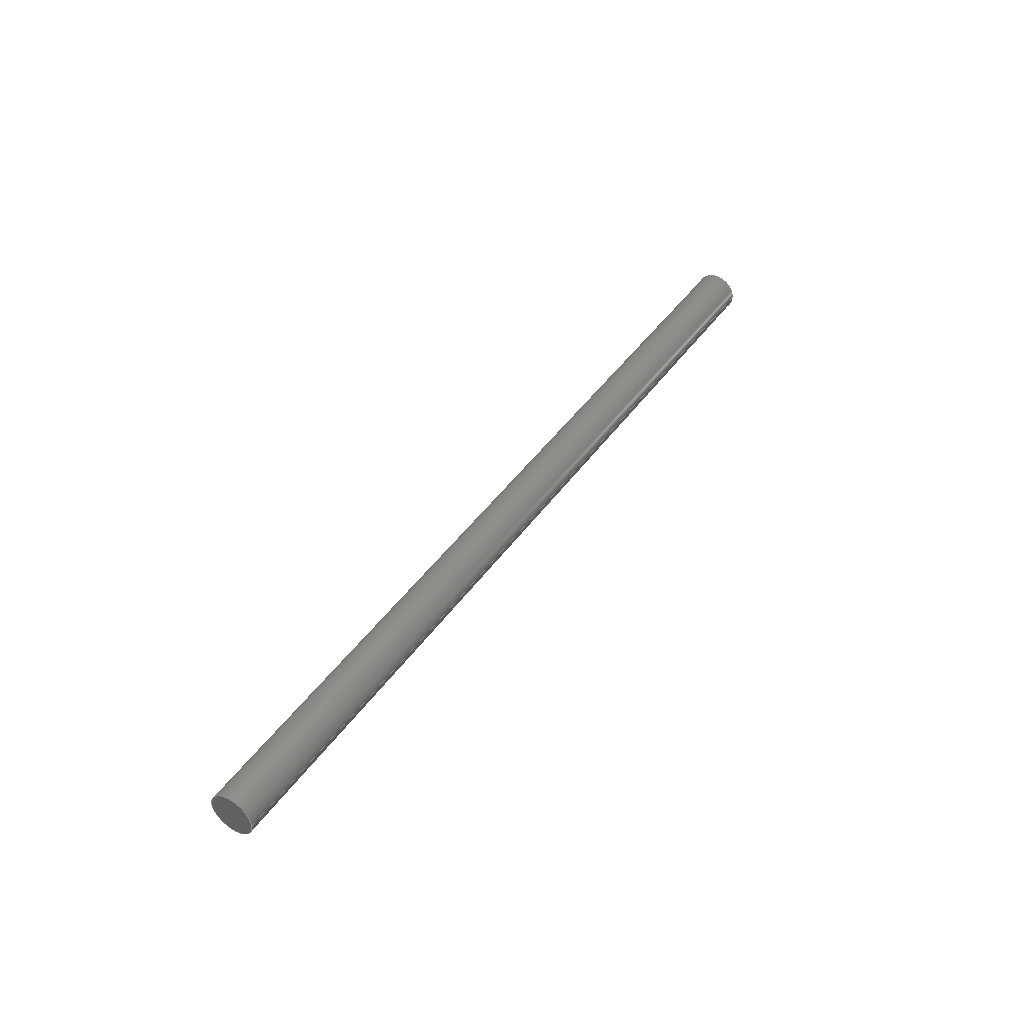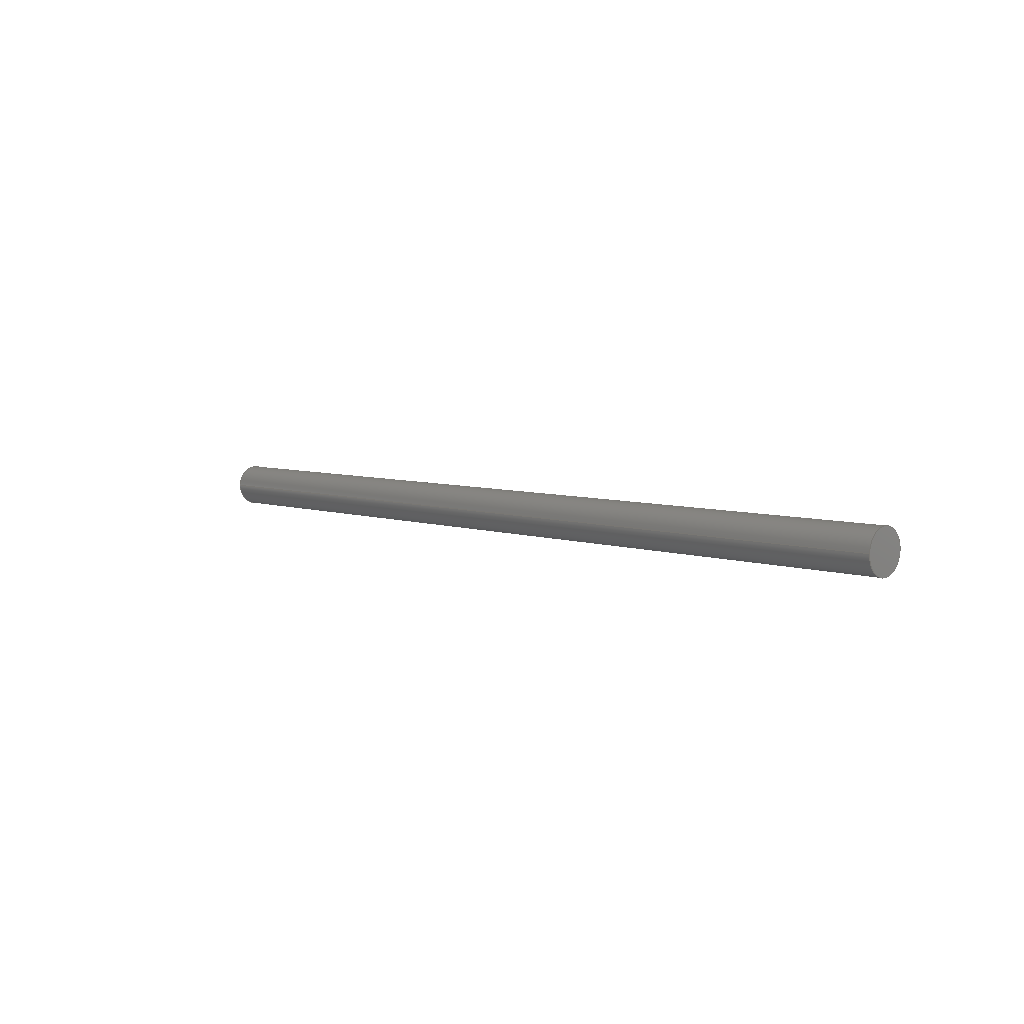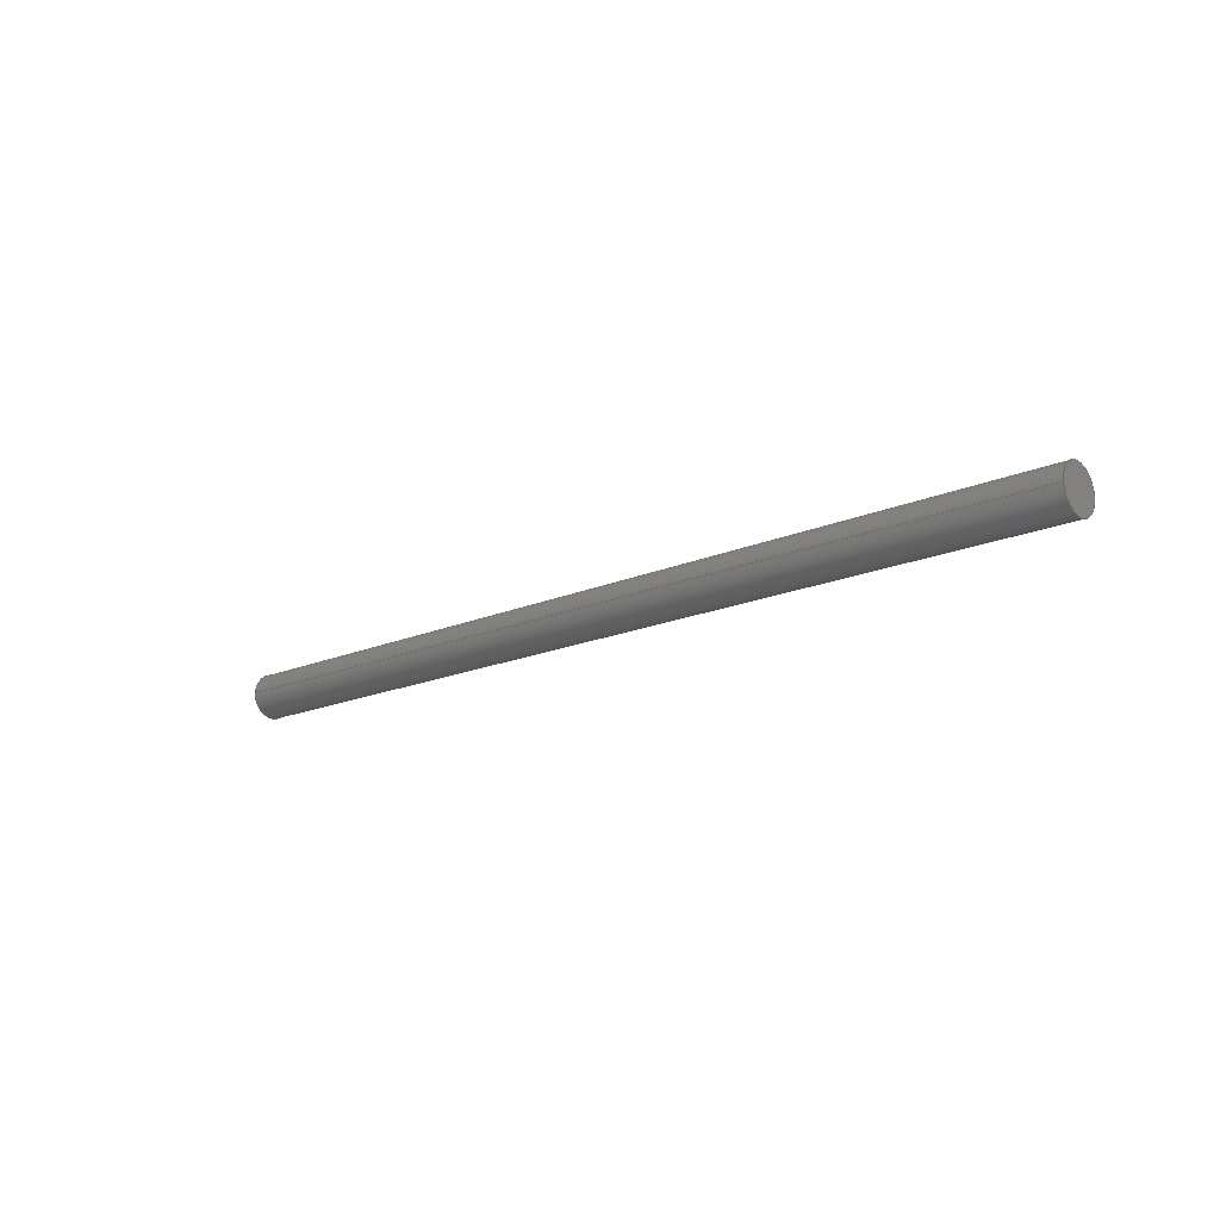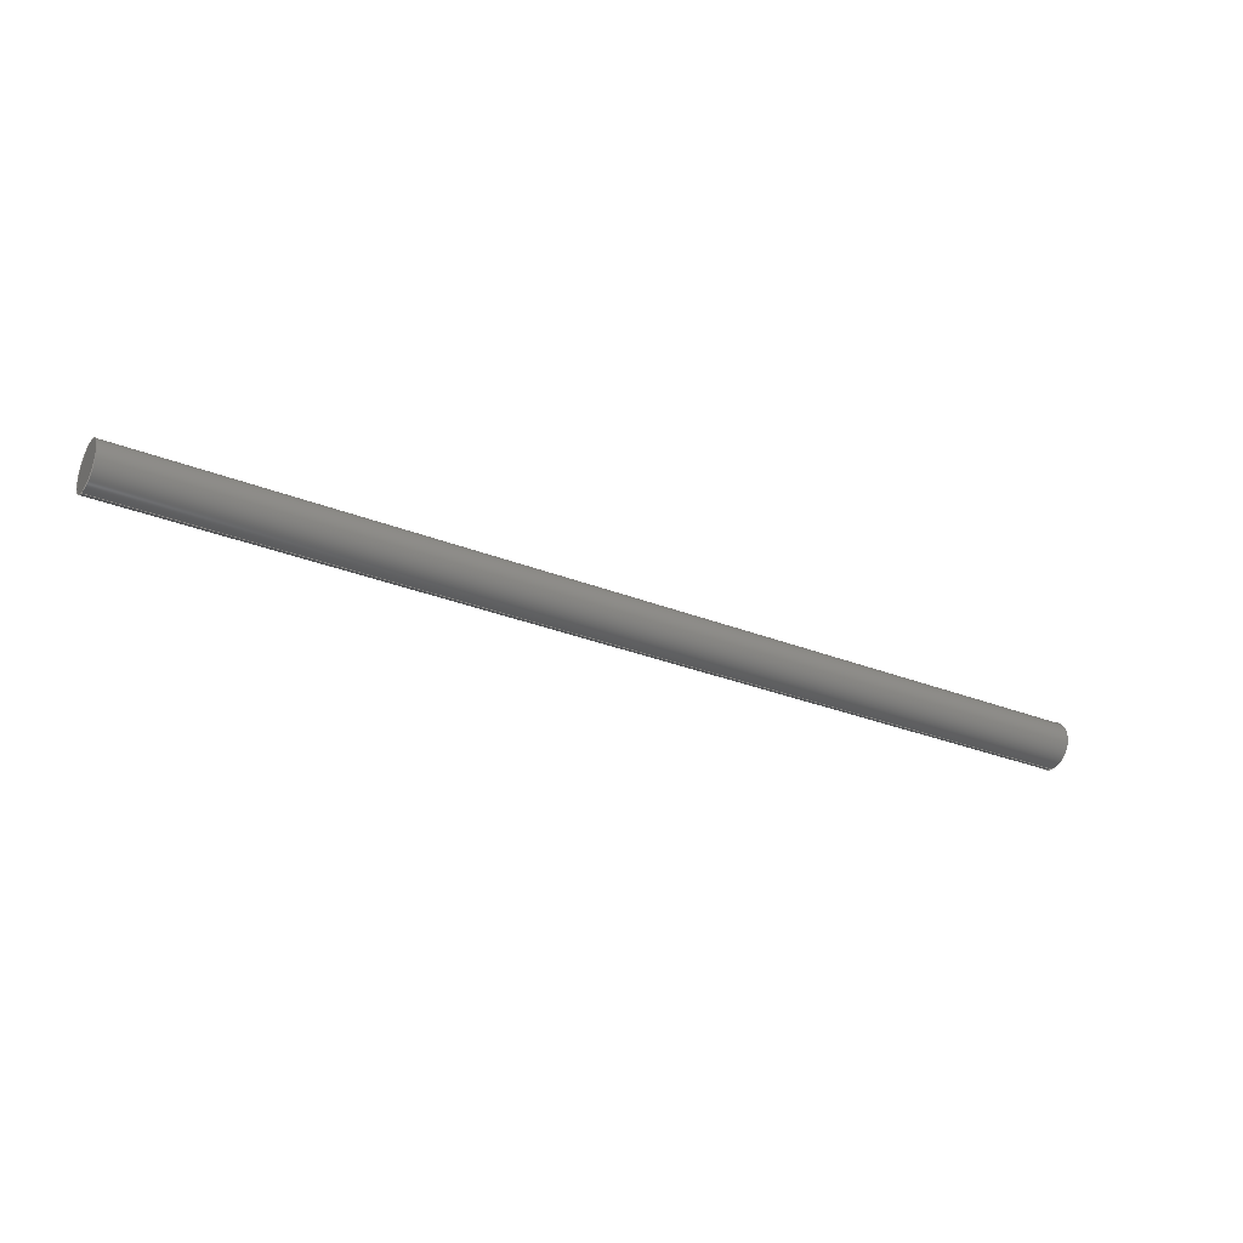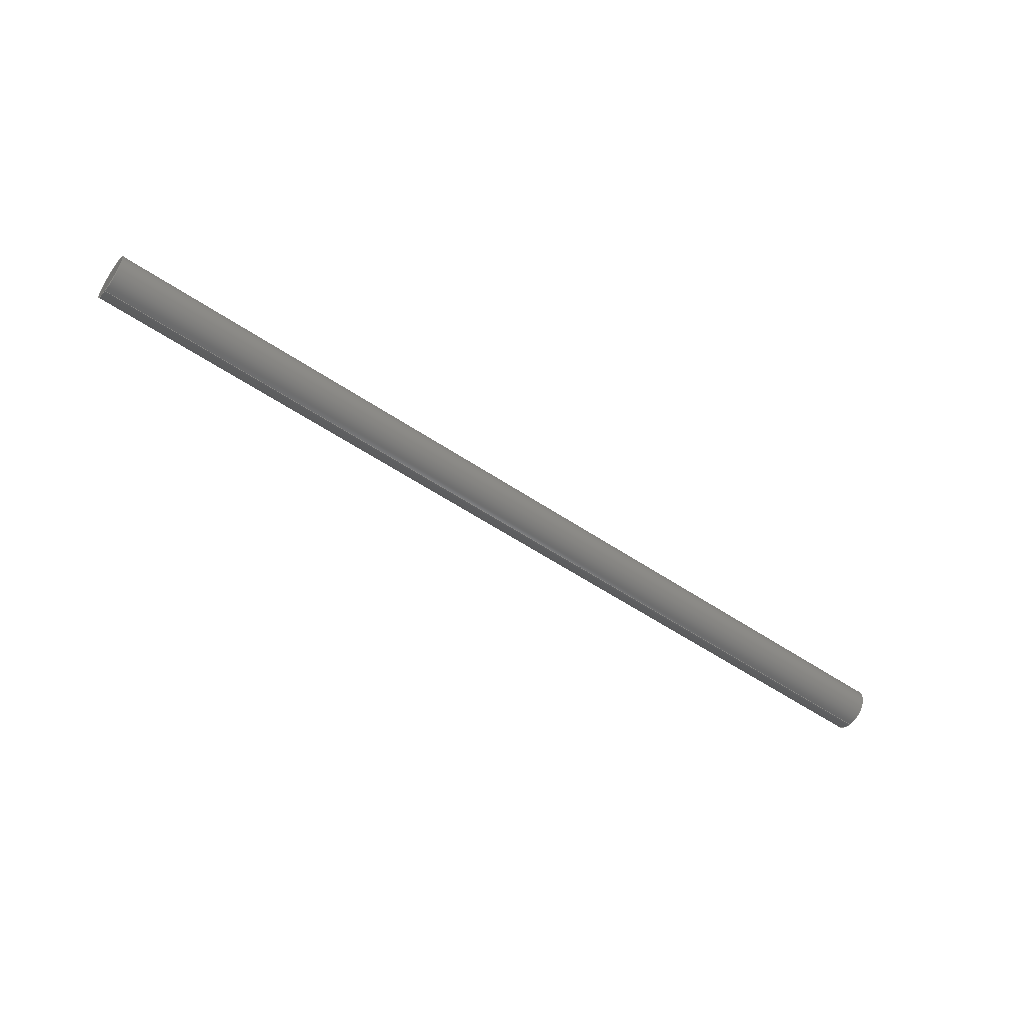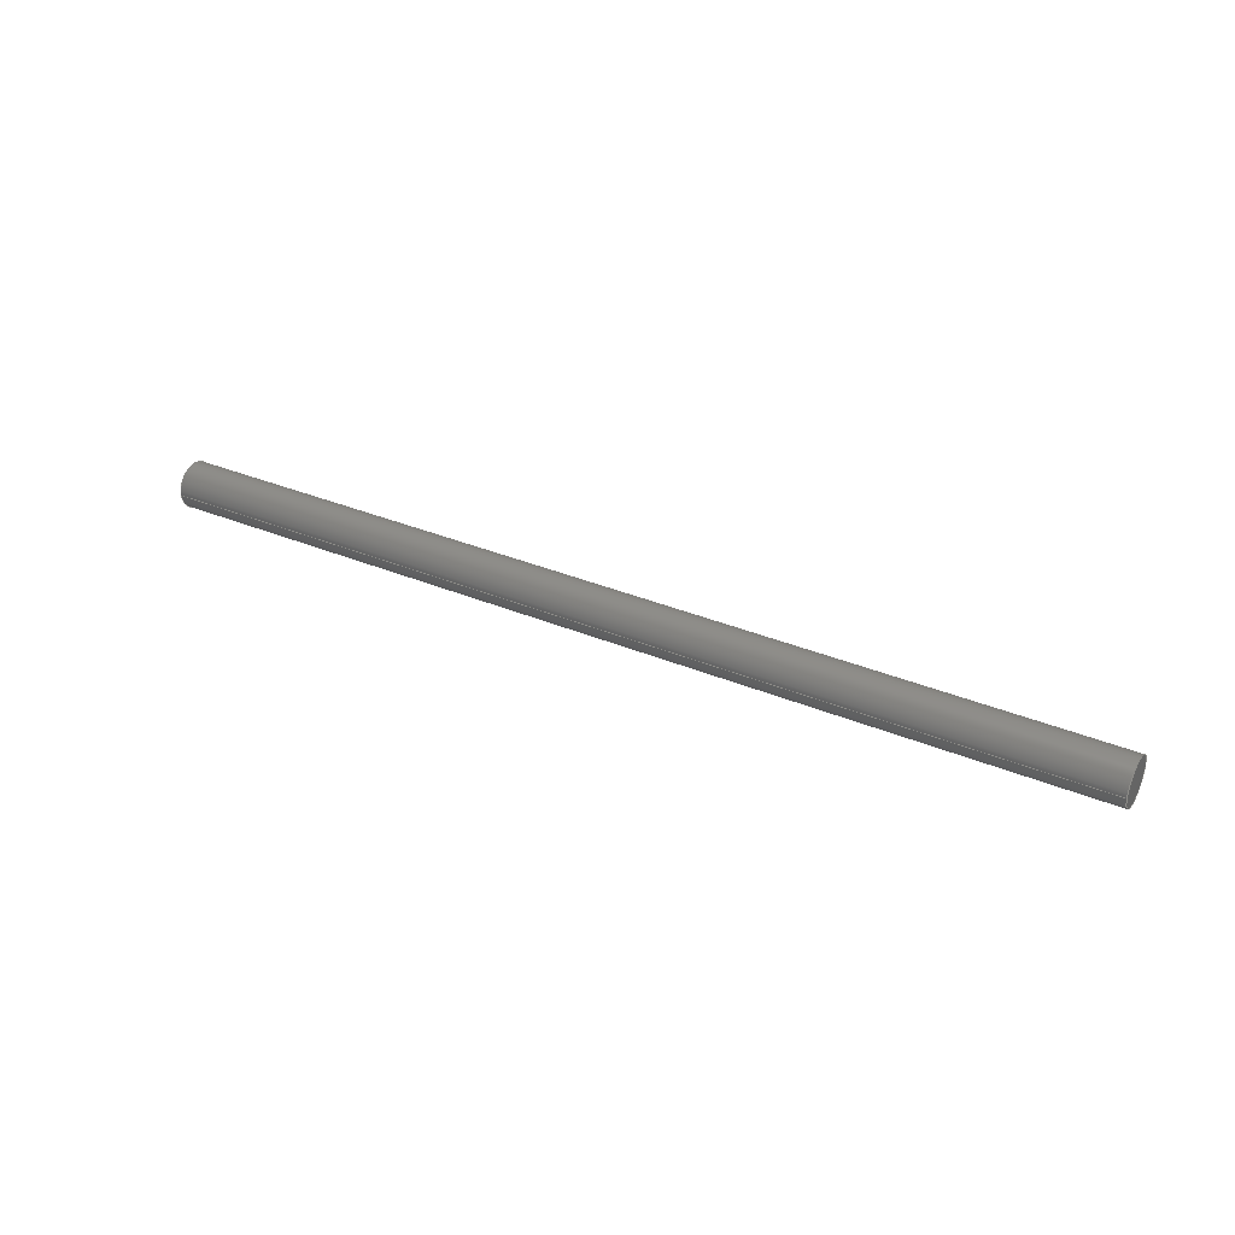
<metadata>
{"format":"step","ext":"stp","renderer":"f3d","projection":"perspective","resolution":1024,"background":"white","views":[{"elev":41.8,"azim":117.1,"up":"+Z"},{"elev":4.5,"azim":41.5,"up":"+Z"},{"elev":-15.3,"azim":-143.2,"up":"+Z"},{"elev":-20.4,"azim":-28.2,"up":"+Y"},{"elev":-45.4,"azim":-34.6,"up":"+Y"},{"elev":36.1,"azim":-155.7,"up":"+Z"}]}
</metadata>
<code>
ISO-10303-21;
DATA;
#1=SHAPE_REPRESENTATION_RELATIONSHIP('','',#68,#4);
#2=PRESENTATION_LAYER_ASSIGNMENT('Screw construct::lines::extraMed','',
(#3));
#3=MANIFOLD_SOLID_BREP('brep_1',#5);
#4=ADVANCED_BREP_SHAPE_REPRESENTATION('brep_rep_0',(#3,#72),#67);
#5=CLOSED_SHELL('',(#6,#7,#8,#9));
#6=ADVANCED_FACE('',(#10),#48,.T.);
#7=ADVANCED_FACE('',(#11),#46,.T.);
#8=ADVANCED_FACE('',(#12),#47,.T.);
#9=ADVANCED_FACE('',(#13),#49,.T.);
#10=FACE_OUTER_BOUND('',#14,.T.);
#11=FACE_OUTER_BOUND('',#15,.T.);
#12=FACE_OUTER_BOUND('',#16,.T.);
#13=FACE_OUTER_BOUND('',#17,.T.);
#14=EDGE_LOOP('',(#18,#19,#20,#21));
#15=EDGE_LOOP('',(#22,#23));
#16=EDGE_LOOP('',(#24,#25));
#17=EDGE_LOOP('',(#26,#27,#28,#29));
#18=ORIENTED_EDGE('',*,*,#33,.T.);
#19=ORIENTED_EDGE('',*,*,#32,.F.);
#20=ORIENTED_EDGE('',*,*,#31,.F.);
#21=ORIENTED_EDGE('',*,*,#30,.T.);
#22=ORIENTED_EDGE('',*,*,#34,.F.);
#23=ORIENTED_EDGE('',*,*,#30,.F.);
#24=ORIENTED_EDGE('',*,*,#32,.T.);
#25=ORIENTED_EDGE('',*,*,#35,.T.);
#26=ORIENTED_EDGE('',*,*,#34,.T.);
#27=ORIENTED_EDGE('',*,*,#31,.T.);
#28=ORIENTED_EDGE('',*,*,#35,.F.);
#29=ORIENTED_EDGE('',*,*,#33,.F.);
#30=EDGE_CURVE('',#42,#44,#36,.T.);
#31=EDGE_CURVE('',#42,#43,#37,.T.);
#32=EDGE_CURVE('',#43,#45,#38,.T.);
#33=EDGE_CURVE('',#44,#45,#39,.T.);
#34=EDGE_CURVE('',#44,#42,#40,.T.);
#35=EDGE_CURVE('',#45,#43,#41,.T.);
#36=(
BOUNDED_CURVE()
B_SPLINE_CURVE(2,(#106,#107,#108,#109,#110),.UNSPECIFIED.,.F.,.F.)
B_SPLINE_CURVE_WITH_KNOTS((3,2,3),(0,3.142,6.283),
 .UNSPECIFIED.)
CURVE()
GEOMETRIC_REPRESENTATION_ITEM()
RATIONAL_B_SPLINE_CURVE((1,0.7071,1,0.7071,1))
REPRESENTATION_ITEM('')
);
#37=(
BOUNDED_CURVE()
B_SPLINE_CURVE(1,(#111,#112),.UNSPECIFIED.,.F.,.F.)
B_SPLINE_CURVE_WITH_KNOTS((2,2),(0,82.34),.UNSPECIFIED.)
CURVE()
GEOMETRIC_REPRESENTATION_ITEM()
RATIONAL_B_SPLINE_CURVE((1,1))
REPRESENTATION_ITEM('')
);
#38=(
BOUNDED_CURVE()
B_SPLINE_CURVE(2,(#113,#114,#115,#116,#117),.UNSPECIFIED.,.F.,.F.)
B_SPLINE_CURVE_WITH_KNOTS((3,2,3),(0,3.142,6.283),
 .UNSPECIFIED.)
CURVE()
GEOMETRIC_REPRESENTATION_ITEM()
RATIONAL_B_SPLINE_CURVE((1,0.7071,1,0.7071,1))
REPRESENTATION_ITEM('')
);
#39=(
BOUNDED_CURVE()
B_SPLINE_CURVE(1,(#118,#119),.UNSPECIFIED.,.F.,.F.)
B_SPLINE_CURVE_WITH_KNOTS((2,2),(0,82.34),.UNSPECIFIED.)
CURVE()
GEOMETRIC_REPRESENTATION_ITEM()
RATIONAL_B_SPLINE_CURVE((1,1))
REPRESENTATION_ITEM('')
);
#40=(
BOUNDED_CURVE()
B_SPLINE_CURVE(2,(#120,#121,#122,#123,#124),.UNSPECIFIED.,.F.,.F.)
B_SPLINE_CURVE_WITH_KNOTS((3,2,3),(6.283,9.425,12.57),
 .UNSPECIFIED.)
CURVE()
GEOMETRIC_REPRESENTATION_ITEM()
RATIONAL_B_SPLINE_CURVE((1,0.7071,1,0.7071,1))
REPRESENTATION_ITEM('')
);
#41=(
BOUNDED_CURVE()
B_SPLINE_CURVE(2,(#125,#126,#127,#128,#129),.UNSPECIFIED.,.F.,.F.)
B_SPLINE_CURVE_WITH_KNOTS((3,2,3),(6.283,9.425,12.57),
 .UNSPECIFIED.)
CURVE()
GEOMETRIC_REPRESENTATION_ITEM()
RATIONAL_B_SPLINE_CURVE((1,0.7071,1,0.7071,1))
REPRESENTATION_ITEM('')
);
#42=VERTEX_POINT('',#102);
#43=VERTEX_POINT('',#103);
#44=VERTEX_POINT('',#104);
#45=VERTEX_POINT('',#105);
#46=PLANE('',#70);
#47=PLANE('',#71);
#48=(
BOUNDED_SURFACE()
B_SPLINE_SURFACE(2,1,((#80,#81),(#82,#83),(#84,#85),(#86,#87),(#88,#89)),
 .UNSPECIFIED.,.F.,.F.,.F.)
B_SPLINE_SURFACE_WITH_KNOTS((3,2,3),(2,2),(0,3.142,6.283),
(0,82.34),.UNSPECIFIED.)
GEOMETRIC_REPRESENTATION_ITEM()
RATIONAL_B_SPLINE_SURFACE(((1,1),(0.7071,0.7071),
(1,1),(0.7071,0.7071),(1,1)))
REPRESENTATION_ITEM('')
SURFACE()
);
#49=(
BOUNDED_SURFACE()
B_SPLINE_SURFACE(2,1,((#92,#93),(#94,#95),(#96,#97),(#98,#99),(#100,
#101)),.UNSPECIFIED.,.F.,.F.,.F.)
B_SPLINE_SURFACE_WITH_KNOTS((3,2,3),(2,2),(6.283,9.425,
12.57),(0,82.34),.UNSPECIFIED.)
GEOMETRIC_REPRESENTATION_ITEM()
RATIONAL_B_SPLINE_SURFACE(((1,1),(0.7071,0.7071),
(1,1),(0.7071,0.7071),(1,1)))
REPRESENTATION_ITEM('')
SURFACE()
);
#50=SHAPE_DEFINITION_REPRESENTATION(#51,#68);
#51=PRODUCT_DEFINITION_SHAPE('Document','',#53);
#52=PRODUCT_DEFINITION_CONTEXT('3D Mechanical Parts',#57,'design');
#53=PRODUCT_DEFINITION('A','First version',#54,#52);
#54=PRODUCT_DEFINITION_FORMATION_WITH_SPECIFIED_SOURCE('A',
'First version',#59,.MADE.);
#55=PRODUCT_RELATED_PRODUCT_CATEGORY('tool','tool',(#59));
#56=APPLICATION_PROTOCOL_DEFINITION('Draft International Standard',
'automotive_design',1999,#57);
#57=APPLICATION_CONTEXT(
'data for automotive mechanical design processes');
#58=PRODUCT_CONTEXT('3D Mechanical Parts',#57,'mechanical');
#59=PRODUCT('Document','Document','Rhino converted to STEP',(#58));
#60=(
LENGTH_UNIT()
NAMED_UNIT(*)
SI_UNIT(.MILLI.,.METRE.)
);
#61=(
NAMED_UNIT(*)
PLANE_ANGLE_UNIT()
SI_UNIT($,.RADIAN.)
);
#62=DIMENSIONAL_EXPONENTS(0,0,0,0,0,0,0);
#63=PLANE_ANGLE_MEASURE_WITH_UNIT(PLANE_ANGLE_MEASURE(0.01745),#61);
#64=(
CONVERSION_BASED_UNIT('DEGREES',#63)
NAMED_UNIT(#62)
PLANE_ANGLE_UNIT()
);
#65=(
NAMED_UNIT(*)
SI_UNIT($,.STERADIAN.)
SOLID_ANGLE_UNIT()
);
#66=UNCERTAINTY_MEASURE_WITH_UNIT(LENGTH_MEASURE(0.001),#60,
'DISTANCE_ACCURACY_VALUE',
'Maximum model space distance between geometric entities at asserted c
onnectivities');
#67=(
GEOMETRIC_REPRESENTATION_CONTEXT(3)
GLOBAL_UNCERTAINTY_ASSIGNED_CONTEXT((#66))
GLOBAL_UNIT_ASSIGNED_CONTEXT((#65,#64,#60))
REPRESENTATION_CONTEXT('ID1','3D')
);
#68=SHAPE_REPRESENTATION('Document',(#69,#72),#67);
#69=AXIS2_PLACEMENT_3D('',#79,#73,#74);
#70=AXIS2_PLACEMENT_3D('',#90,#75,$);
#71=AXIS2_PLACEMENT_3D('',#91,#76,$);
#72=AXIS2_PLACEMENT_3D('',#130,#77,#78);
#73=DIRECTION('',(0,0,1));
#74=DIRECTION('',(1,0,0));
#75=DIRECTION('',(0.9959,-0.08897,-0.01643));
#76=DIRECTION('',(-0.9959,0.08897,0.01643));
#77=DIRECTION('',(0,0,1));
#78=DIRECTION('',(1,0,0));
#79=CARTESIAN_POINT('',(0,0,0));
#80=CARTESIAN_POINT('',(141,-210.9,-891.8));
#81=CARTESIAN_POINT('',(58.95,-203.6,-890.5));
#82=CARTESIAN_POINT('',(141,-210.9,-889.8));
#83=CARTESIAN_POINT('',(58.98,-203.6,-888.5));
#84=CARTESIAN_POINT('',(141.2,-208.9,-889.8));
#85=CARTESIAN_POINT('',(59.16,-201.6,-888.5));
#86=CARTESIAN_POINT('',(141.3,-206.9,-889.8));
#87=CARTESIAN_POINT('',(59.34,-199.6,-888.5));
#88=CARTESIAN_POINT('',(141.3,-206.9,-891.8));
#89=CARTESIAN_POINT('',(59.3,-199.6,-890.5));
#90=CARTESIAN_POINT('',(141.3,-206.4,-894.3));
#91=CARTESIAN_POINT('',(59.31,-199.1,-893));
#92=CARTESIAN_POINT('',(141.3,-206.9,-891.8));
#93=CARTESIAN_POINT('',(59.3,-199.6,-890.5));
#94=CARTESIAN_POINT('',(141.3,-206.9,-893.8));
#95=CARTESIAN_POINT('',(59.27,-199.6,-892.5));
#96=CARTESIAN_POINT('',(141.1,-208.9,-893.8));
#97=CARTESIAN_POINT('',(59.09,-201.6,-892.5));
#98=CARTESIAN_POINT('',(140.9,-210.9,-893.8));
#99=CARTESIAN_POINT('',(58.92,-203.6,-892.5));
#100=CARTESIAN_POINT('',(141,-210.9,-891.8));
#101=CARTESIAN_POINT('',(58.95,-203.6,-890.5));
#102=CARTESIAN_POINT('',(141,-210.9,-891.8));
#103=CARTESIAN_POINT('',(58.95,-203.6,-890.5));
#104=CARTESIAN_POINT('',(141.3,-206.9,-891.8));
#105=CARTESIAN_POINT('',(59.3,-199.6,-890.5));
#106=CARTESIAN_POINT('',(141,-210.9,-891.8));
#107=CARTESIAN_POINT('',(141,-210.9,-889.8));
#108=CARTESIAN_POINT('',(141.2,-208.9,-889.8));
#109=CARTESIAN_POINT('',(141.3,-206.9,-889.8));
#110=CARTESIAN_POINT('',(141.3,-206.9,-891.8));
#111=CARTESIAN_POINT('',(141,-210.9,-891.8));
#112=CARTESIAN_POINT('',(58.95,-203.6,-890.5));
#113=CARTESIAN_POINT('',(58.95,-203.6,-890.5));
#114=CARTESIAN_POINT('',(58.98,-203.6,-888.5));
#115=CARTESIAN_POINT('',(59.16,-201.6,-888.5));
#116=CARTESIAN_POINT('',(59.34,-199.6,-888.5));
#117=CARTESIAN_POINT('',(59.3,-199.6,-890.5));
#118=CARTESIAN_POINT('',(141.3,-206.9,-891.8));
#119=CARTESIAN_POINT('',(59.3,-199.6,-890.5));
#120=CARTESIAN_POINT('',(141.3,-206.9,-891.8));
#121=CARTESIAN_POINT('',(141.3,-206.9,-893.8));
#122=CARTESIAN_POINT('',(141.1,-208.9,-893.8));
#123=CARTESIAN_POINT('',(140.9,-210.9,-893.8));
#124=CARTESIAN_POINT('',(141,-210.9,-891.8));
#125=CARTESIAN_POINT('',(59.3,-199.6,-890.5));
#126=CARTESIAN_POINT('',(59.27,-199.6,-892.5));
#127=CARTESIAN_POINT('',(59.09,-201.6,-892.5));
#128=CARTESIAN_POINT('',(58.92,-203.6,-892.5));
#129=CARTESIAN_POINT('',(58.95,-203.6,-890.5));
#130=CARTESIAN_POINT('',(0,0,0));
ENDSEC;
END-ISO-10303-21;

</code>
